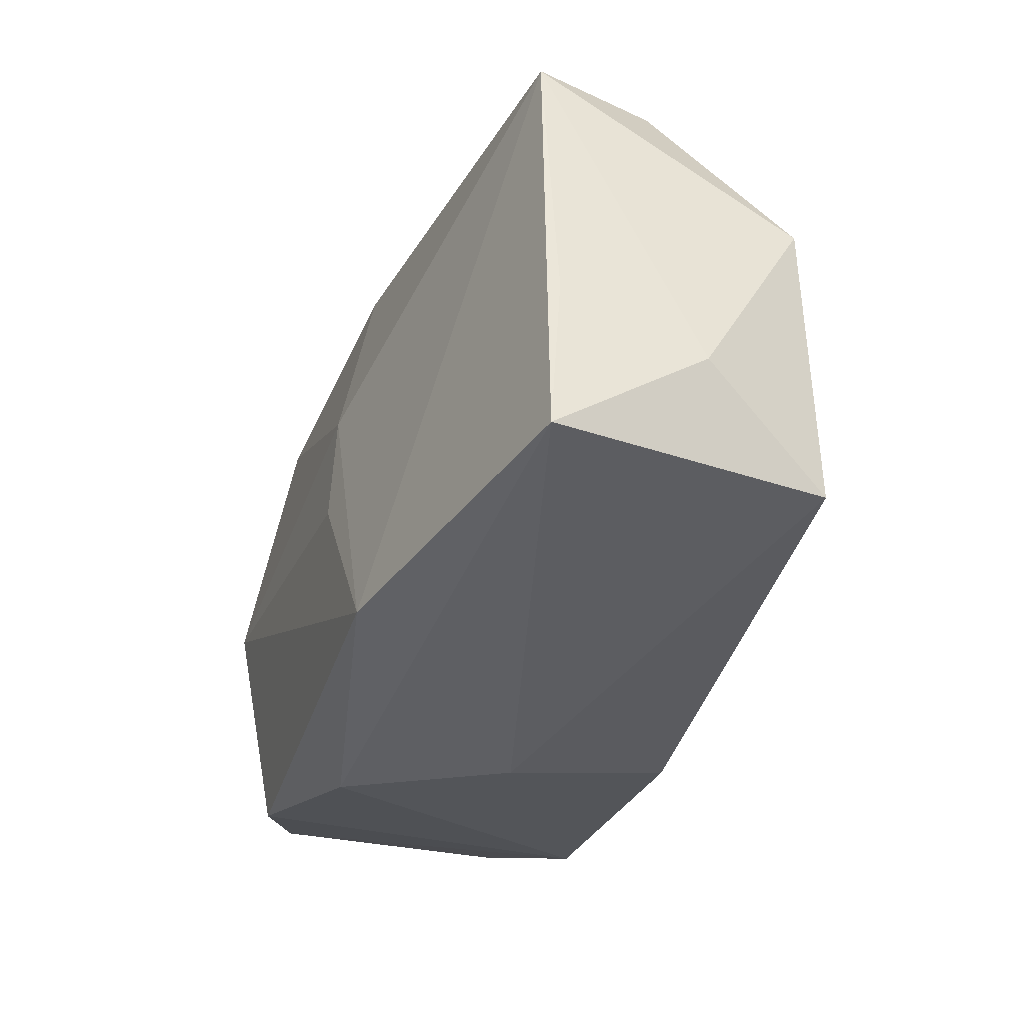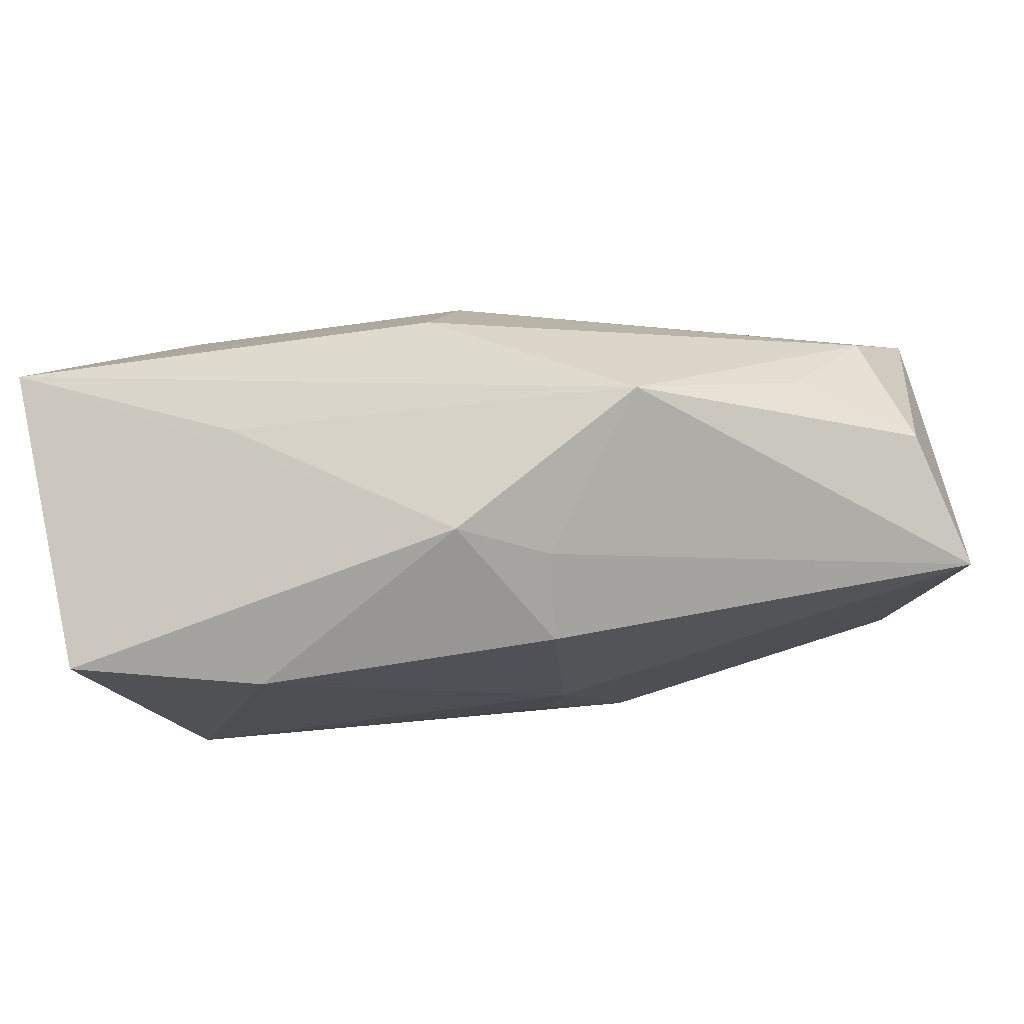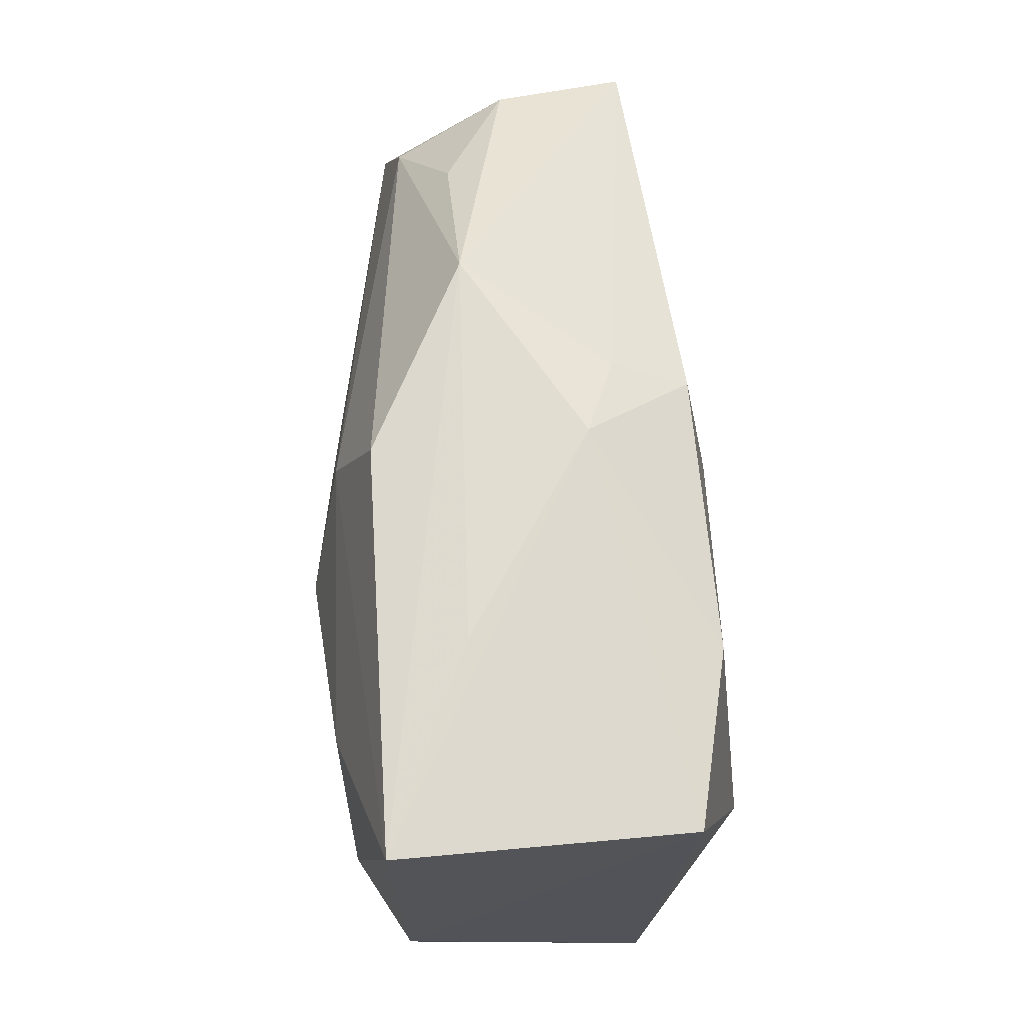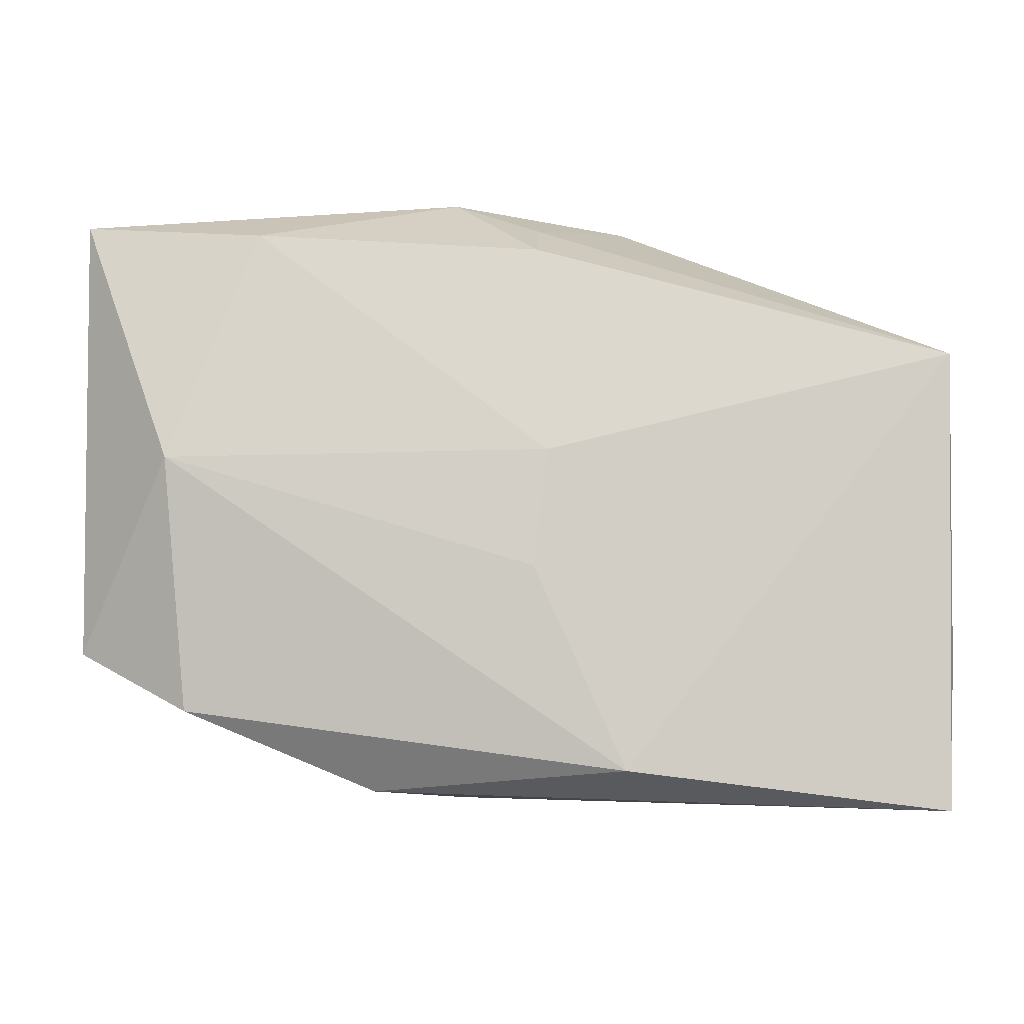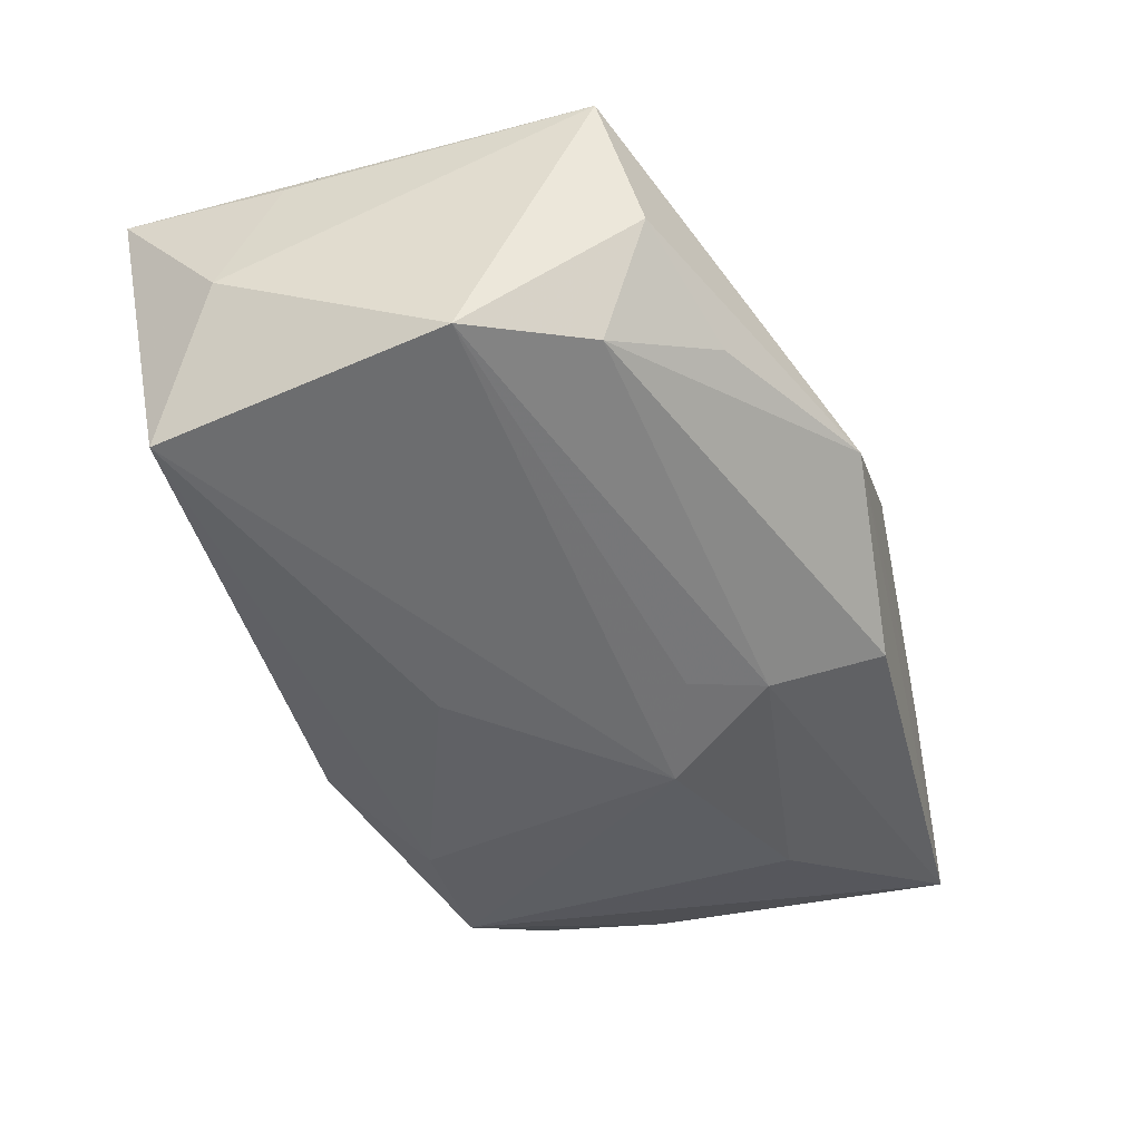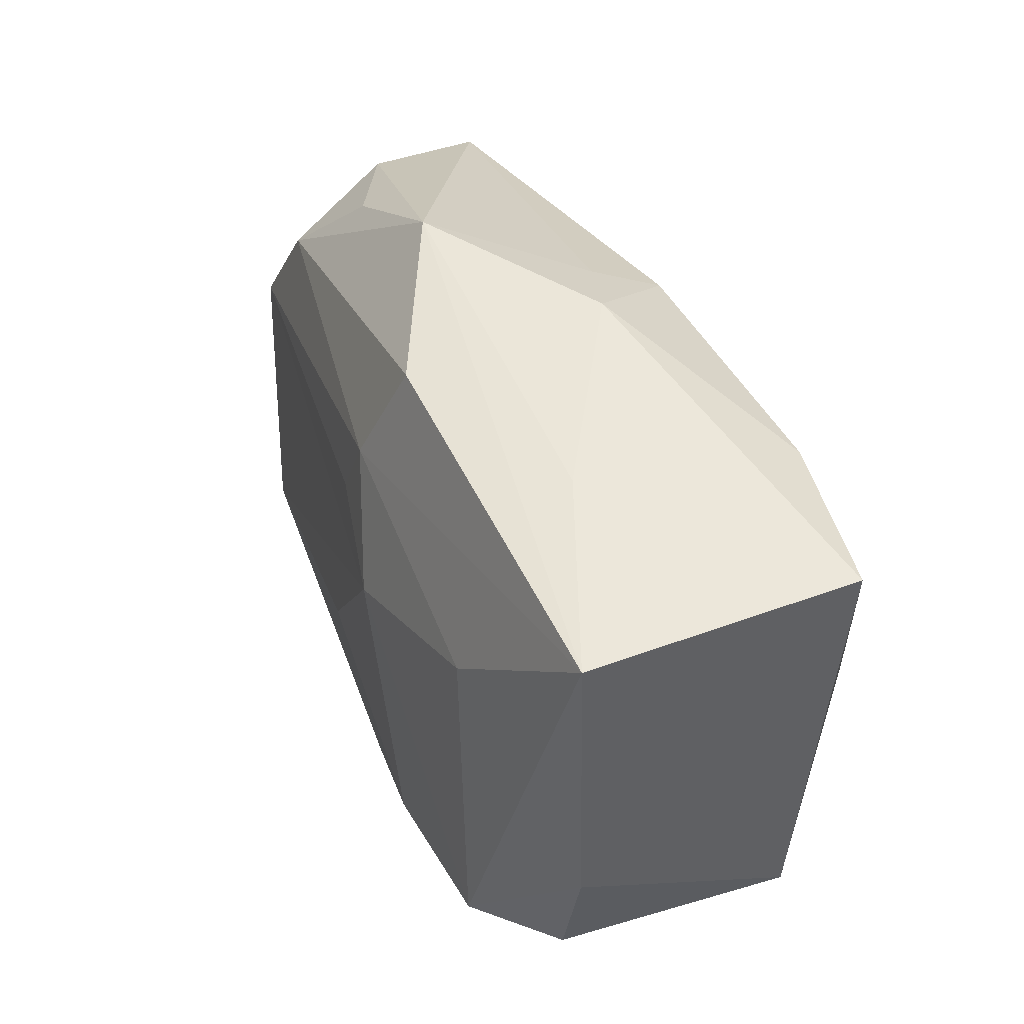
<metadata>
{"format":"obj","ext":"obj","renderer":"f3d","projection":"perspective","resolution":1024,"background":"white","views":[{"elev":-42.7,"azim":69.6,"up":"+Y"},{"elev":79.4,"azim":-7.0,"up":"+Y"},{"elev":66.1,"azim":-92.8,"up":"+Y"},{"elev":-8.0,"azim":-1.6,"up":"+Y"},{"elev":-44.5,"azim":105.5,"up":"+Z"},{"elev":46.1,"azim":-113.1,"up":"+Y"}]}
</metadata>
<code>
v 0.01193 0.02786 -0.004369
v 0.03313 0.01181 -0.00958
v -0.001344 0.01673 -0.01564
v 0.03972 0.0131 0.01116
v 0.004954 -0.00982 -0.01699
v -0.00409 0.02636 -0.01216
v -0.0283 0.002554 0.01715
v 0.04034 -0.01736 -0.001632
v 0.002681 -0.00651 0.01715
v -0.01067 -0.02524 0.01086
v 0.003503 0.02486 0.007768
v -0.007961 0.007116 -0.01824
v 0.003106 0.02145 0.01426
v 0.01045 -0.02361 0.01604
v 0.03515 -0.02318 -0.01327
v 0.001496 0.01038 -0.01628
v 0.03615 0.01606 2.905e-05
v -0.03605 -0.01349 0.008918
v -0.02669 -0.01856 0.01344
v -0.002694 -0.02234 -0.01614
v -0.03594 0.02358 0.01215
v -0.003029 -0.02564 -0.002049
v 0.03898 0.001916 -0.01125
v 0.003862 0.003371 0.01715
v -0.01375 -0.01665 -0.01776
v -0.02086 0.027 -0.005013
v 0.03956 -0.01279 0.009813
v -0.03758 -0.001279 -0.01117
v -0.03758 0.02588 -0.01179
v 0.02602 0.0197 -0.005076
v -0.03519 -0.01217 -0.0115
v -0.02085 0.02228 0.01511
v -0.003812 0.02781 0.005321
v -0.02428 0.01372 -0.01618
v 0.03892 -0.02691 0.01047
v -0.02617 -0.01673 -0.01646
f 23 4 8
f 13 24 4
f 15 23 8
f 8 35 15
f 12 23 15
f 1 4 17
f 4 23 17
f 1 29 26
f 8 4 27
f 27 35 8
f 4 35 27
f 9 24 7
f 14 10 35
f 14 35 4
f 9 7 14
f 14 24 9
f 4 24 14
f 11 4 1
f 11 13 4
f 2 17 23
f 6 29 1
f 1 2 6
f 35 10 22
f 22 15 35
f 10 14 19
f 19 14 7
f 24 13 32
f 32 7 24
f 21 7 32
f 33 11 1
f 1 26 33
f 21 32 33
f 33 29 21
f 33 26 29
f 13 11 33
f 33 32 13
f 1 17 30
f 30 2 1
f 17 2 30
f 3 6 2
f 3 2 23
f 12 34 3
f 29 6 3
f 3 34 29
f 18 7 21
f 18 19 7
f 16 23 12
f 12 3 16
f 16 3 23
f 10 19 36
f 36 22 10
f 19 18 36
f 29 34 36
f 36 34 12
f 12 25 36
f 20 25 15
f 15 22 20
f 20 36 25
f 22 36 20
f 12 15 5
f 5 25 12
f 15 25 5
f 21 29 28
f 28 18 21
f 29 36 28
f 31 36 18
f 18 28 31
f 31 28 36

</code>
